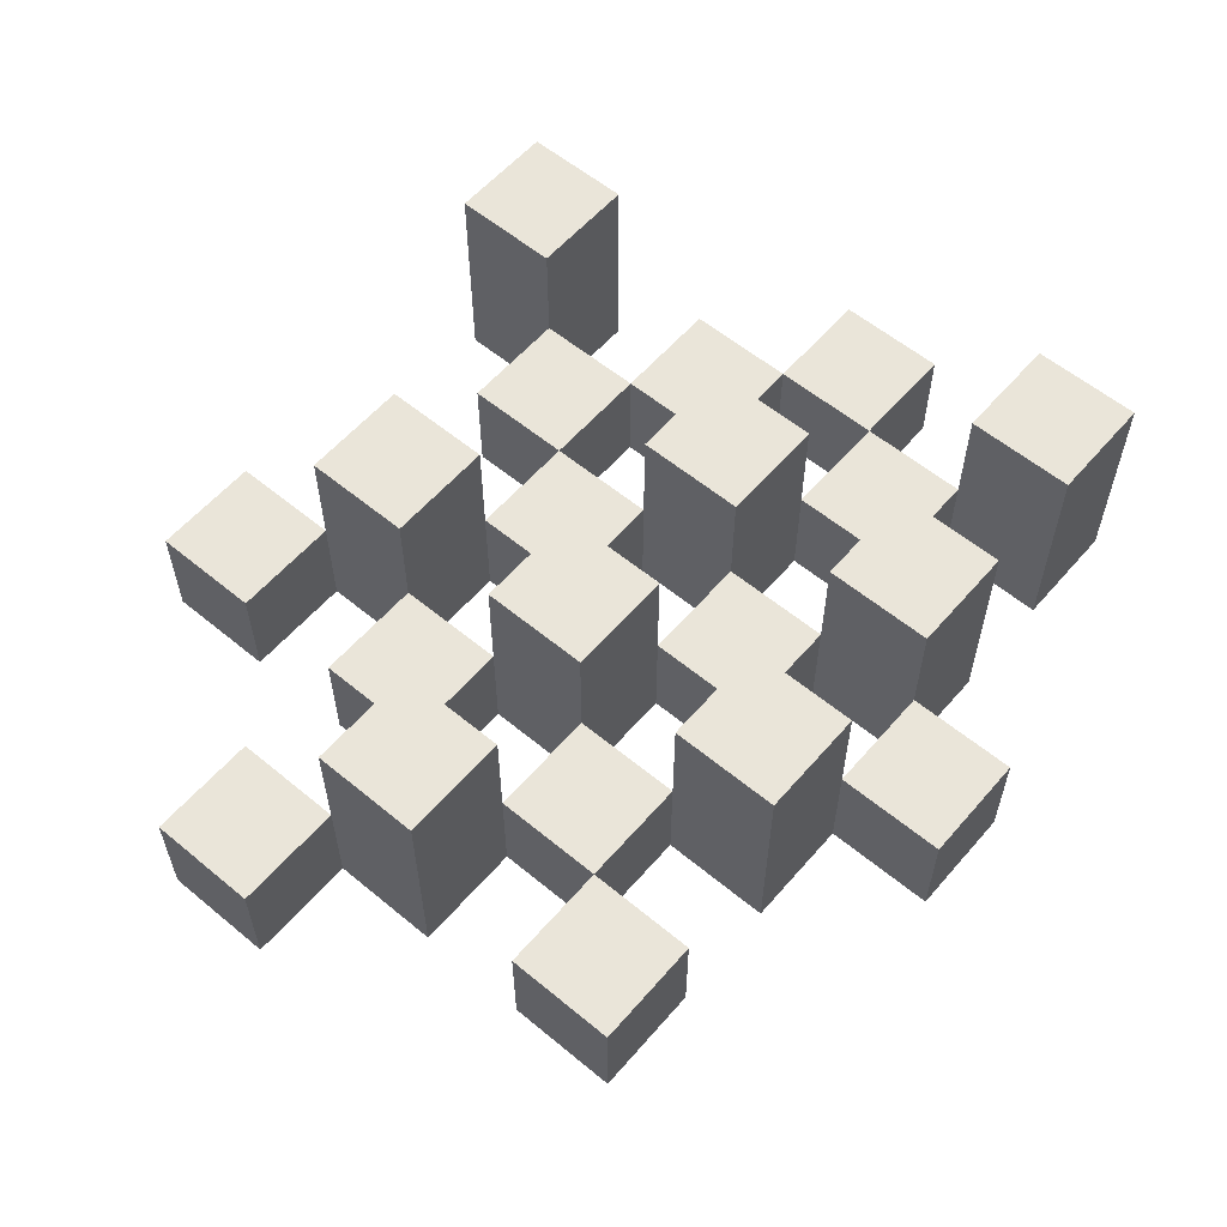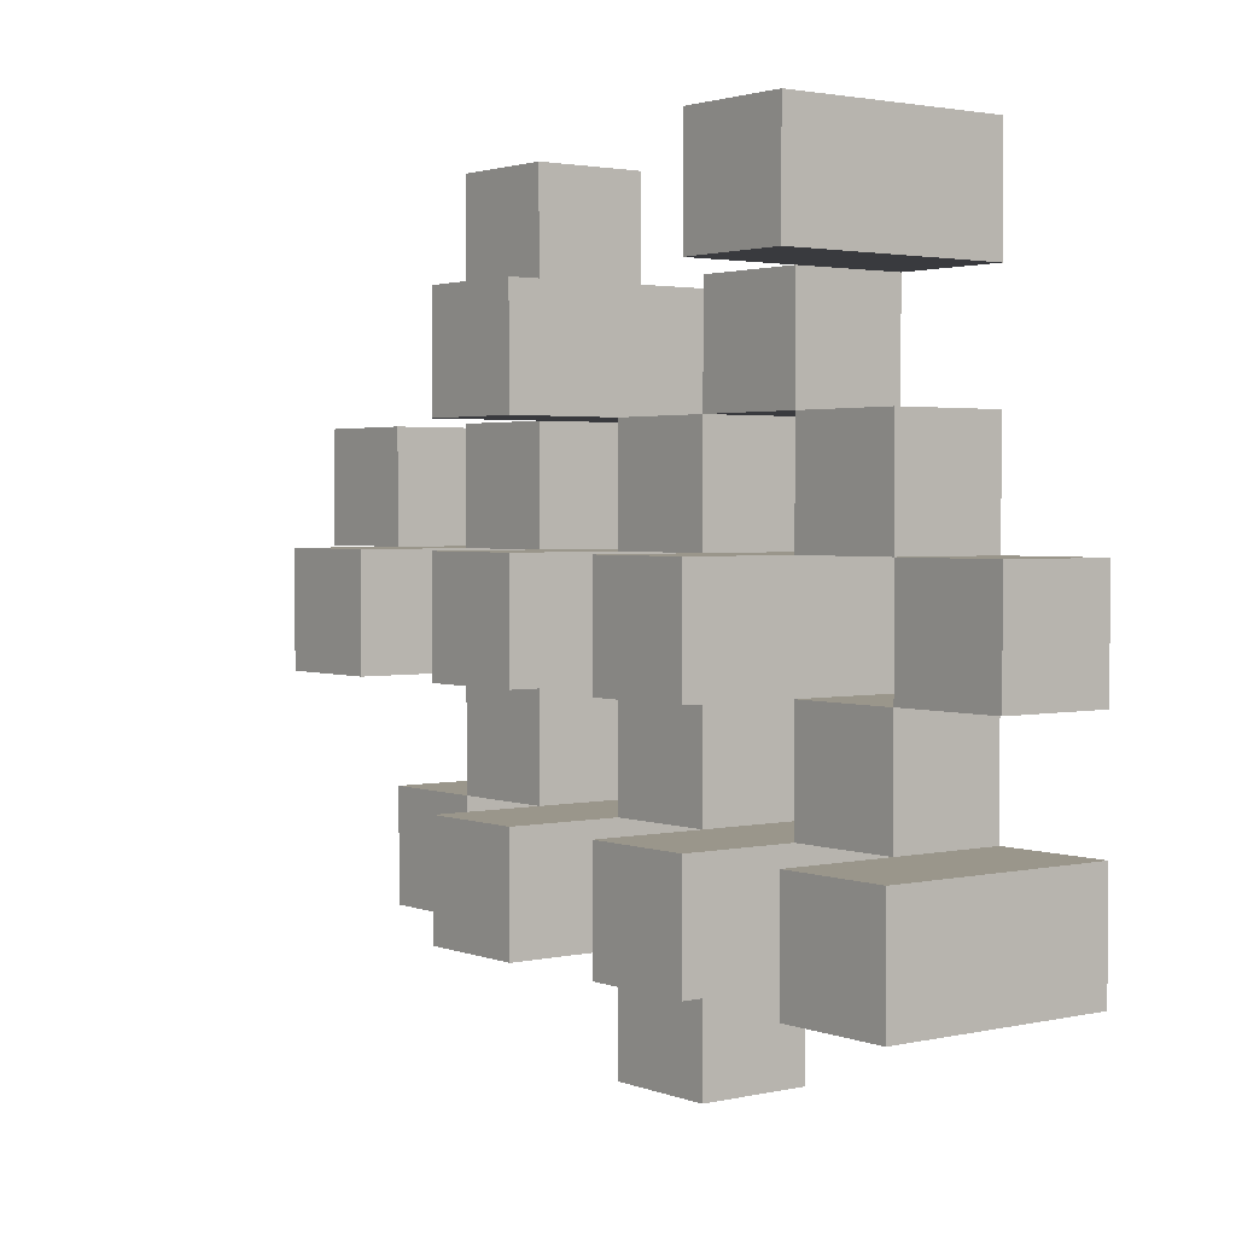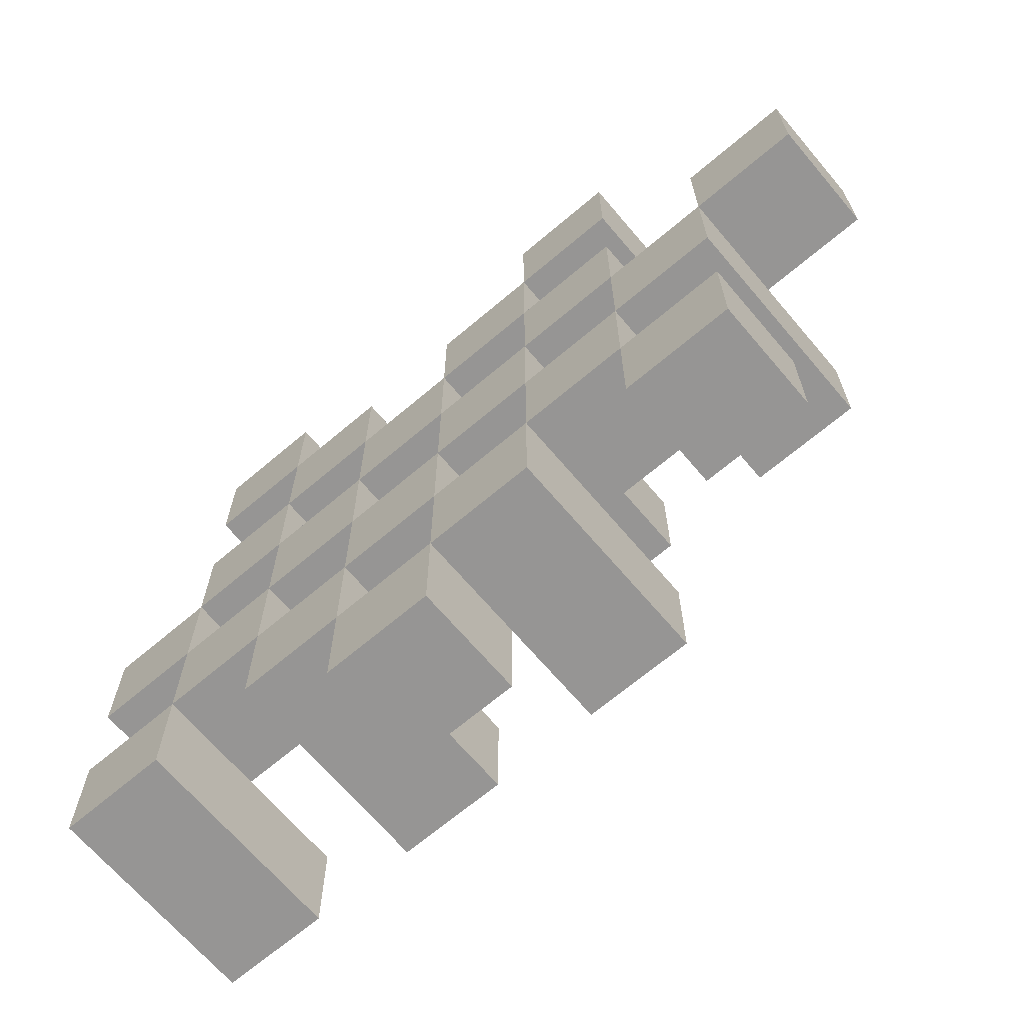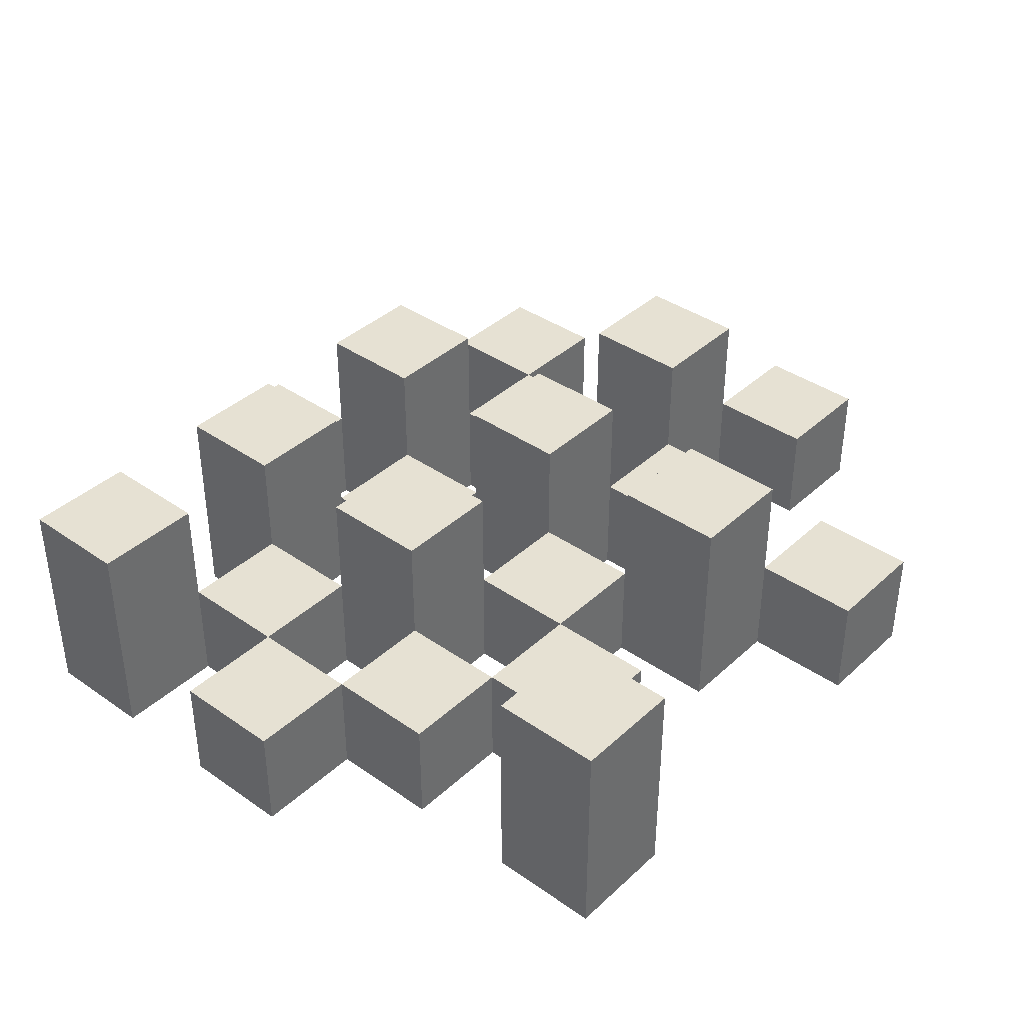
<metadata>
{"format":"obj","ext":"obj","renderer":"f3d","projection":"perspective","resolution":1024,"background":"white","views":[{"elev":58.2,"azim":130.5,"up":"+Y"},{"elev":2.3,"azim":-127.7,"up":"+Z"},{"elev":-67.6,"azim":40.3,"up":"+Z"},{"elev":38.7,"azim":-48.8,"up":"+Y"}]}
</metadata>
<code>
o
v 29.9 0.9 -8.1
v 29.9 0.9 -8.2
v 29.9 0.9 -8.3
v 29.9 0.9 -8.4
v 29.9 1 -8.1
v 29.9 1 -8.2
v 29.9 1.1 -8.3
v 29.9 1.1 -8.4
v 30 0.9 -7.8
v 30 0.9 -7.9
v 30 0.9 -8
v 30 0.9 -8.1
v 30 0.9 -8.2
v 30 0.9 -8.3
v 30 1 -8
v 30 1 -8.1
v 30 1 -8.2
v 30 1 -8.3
v 30 1.1 -7.8
v 30 1.1 -7.9
v 30.1 0.9 -7.9
v 30.1 0.9 -8
v 30.1 0.9 -8.1
v 30.1 0.9 -8.2
v 30.1 0.9 -8.3
v 30.1 0.9 -8.4
v 30.1 1 -7.9
v 30.1 1 -8
v 30.1 1 -8.1
v 30.1 1 -8.2
v 30.1 1 -8.3
v 30.1 1.1 -8.1
v 30.1 1.1 -8.2
v 30.1 1.1 -8.3
v 30.1 1.1 -8.4
v 30.2 0.9 -8
v 30.2 0.9 -8.1
v 30.2 0.9 -8.2
v 30.2 0.9 -8.3
v 30.2 0.9 -8.4
v 30.2 0.9 -8.5
v 30.2 1 -8
v 30.2 1 -8.1
v 30.2 1 -8.2
v 30.2 1 -8.3
v 30.2 1 -8.4
v 30.2 1 -8.5
v 30.3 0.9 -7.9
v 30.3 0.9 -8
v 30.3 0.9 -8.1
v 30.3 0.9 -8.2
v 30.3 0.9 -8.3
v 30.3 0.9 -8.4
v 30.3 1 -8
v 30.3 1 -8.1
v 30.3 1 -8.2
v 30.3 1 -8.3
v 30.3 1 -8.4
v 30.3 1.1 -7.9
v 30.3 1.1 -8
v 30.3 1.1 -8.1
v 30.3 1.1 -8.2
v 30.3 1.1 -8.3
v 30.3 1.1 -8.4
v 30.4 0.9 -7.8
v 30.4 0.9 -7.9
v 30.4 0.9 -8
v 30.4 0.9 -8.1
v 30.4 0.9 -8.2
v 30.4 0.9 -8.3
v 30.4 1 -7.8
v 30.4 1 -7.9
v 30.4 1 -8
v 30.4 1 -8.1
v 30.4 1 -8.2
v 30.4 1 -8.3
v 30.5 0.9 -8.1
v 30.5 0.9 -8.2
v 30.5 0.9 -8.3
v 30.5 0.9 -8.4
v 30.5 1 -8.1
v 30.5 1 -8.2
v 30.5 1 -8.3
v 30.5 1 -8.4
v 30.5 1.1 -8.1
v 30.5 1.1 -8.2
v 30.6 0.9 -8
v 30.6 0.9 -8.1
v 30.6 1 -8
v 30.6 1 -8.1
v 30 0.9 -8.1
v 30 0.9 -8.2
v 30 0.9 -8.3
v 30 0.9 -8.4
v 30 1 -8.1
v 30 1 -8.2
v 30 1 -8.3
v 30 1.1 -8.3
v 30 1.1 -8.4
v 30.1 0.9 -7.8
v 30.1 0.9 -7.9
v 30.1 0.9 -8
v 30.1 0.9 -8.1
v 30.1 0.9 -8.2
v 30.1 0.9 -8.3
v 30.1 1 -7.9
v 30.1 1 -8
v 30.1 1 -8.1
v 30.1 1 -8.2
v 30.1 1 -8.3
v 30.1 1.1 -7.8
v 30.1 1.1 -7.9
v 30.2 0.9 -7.9
v 30.2 0.9 -8
v 30.2 0.9 -8.1
v 30.2 0.9 -8.2
v 30.2 0.9 -8.3
v 30.2 0.9 -8.4
v 30.2 1 -7.9
v 30.2 1 -8
v 30.2 1 -8.1
v 30.2 1 -8.2
v 30.2 1 -8.3
v 30.2 1 -8.4
v 30.2 1.1 -8.1
v 30.2 1.1 -8.2
v 30.2 1.1 -8.3
v 30.2 1.1 -8.4
v 30.3 0.9 -8
v 30.3 0.9 -8.1
v 30.3 0.9 -8.2
v 30.3 0.9 -8.3
v 30.3 0.9 -8.4
v 30.3 0.9 -8.5
v 30.3 1 -8
v 30.3 1 -8.1
v 30.3 1 -8.2
v 30.3 1 -8.3
v 30.3 1 -8.4
v 30.3 1 -8.5
v 30.4 0.9 -7.9
v 30.4 0.9 -8
v 30.4 0.9 -8.1
v 30.4 0.9 -8.2
v 30.4 0.9 -8.3
v 30.4 0.9 -8.4
v 30.4 1 -7.9
v 30.4 1 -8
v 30.4 1 -8.1
v 30.4 1 -8.2
v 30.4 1 -8.3
v 30.4 1.1 -7.9
v 30.4 1.1 -8
v 30.4 1.1 -8.1
v 30.4 1.1 -8.2
v 30.4 1.1 -8.3
v 30.4 1.1 -8.4
v 30.5 0.9 -7.8
v 30.5 0.9 -7.9
v 30.5 0.9 -8
v 30.5 0.9 -8.1
v 30.5 0.9 -8.2
v 30.5 0.9 -8.3
v 30.5 1 -7.8
v 30.5 1 -7.9
v 30.5 1 -8
v 30.5 1 -8.1
v 30.5 1 -8.2
v 30.5 1 -8.3
v 30.6 0.9 -8.1
v 30.6 0.9 -8.2
v 30.6 0.9 -8.3
v 30.6 0.9 -8.4
v 30.6 1 -8.1
v 30.6 1 -8.3
v 30.6 1 -8.4
v 30.6 1.1 -8.1
v 30.6 1.1 -8.2
v 30.7 0.9 -8
v 30.7 0.9 -8.1
v 30.7 1 -8
v 30.7 1 -8.1
v 30 0.9 -7.8
v 30 1.1 -7.8
v 30.1 0.9 -7.8
v 30.1 1.1 -7.8
v 30.4 0.9 -7.8
v 30.4 1 -7.8
v 30.5 0.9 -7.8
v 30.5 1 -7.8
v 30.1 0.9 -7.9
v 30.1 1 -7.9
v 30.2 0.9 -7.9
v 30.2 1 -7.9
v 30.3 0.9 -7.9
v 30.3 1.1 -7.9
v 30.4 0.9 -7.9
v 30.4 1 -7.9
v 30.4 1.1 -7.9
v 30 0.9 -8
v 30 1 -8
v 30.1 0.9 -8
v 30.1 1 -8
v 30.2 0.9 -8
v 30.2 1 -8
v 30.3 0.9 -8
v 30.3 1 -8
v 30.4 0.9 -8
v 30.4 1 -8
v 30.5 0.9 -8
v 30.5 1 -8
v 30.6 0.9 -8
v 30.6 1 -8
v 30.7 0.9 -8
v 30.7 1 -8
v 29.9 0.9 -8.1
v 29.9 1 -8.1
v 30 0.9 -8.1
v 30 1 -8.1
v 30.1 0.9 -8.1
v 30.1 1 -8.1
v 30.1 1.1 -8.1
v 30.2 0.9 -8.1
v 30.2 1 -8.1
v 30.2 1.1 -8.1
v 30.3 0.9 -8.1
v 30.3 1 -8.1
v 30.3 1.1 -8.1
v 30.4 0.9 -8.1
v 30.4 1 -8.1
v 30.4 1.1 -8.1
v 30.5 0.9 -8.1
v 30.5 1 -8.1
v 30.5 1.1 -8.1
v 30.6 0.9 -8.1
v 30.6 1 -8.1
v 30.6 1.1 -8.1
v 30 0.9 -8.2
v 30 1 -8.2
v 30.1 0.9 -8.2
v 30.1 1 -8.2
v 30.2 0.9 -8.2
v 30.2 1 -8.2
v 30.3 0.9 -8.2
v 30.3 1 -8.2
v 30.4 0.9 -8.2
v 30.4 1 -8.2
v 30.5 0.9 -8.2
v 30.5 1 -8.2
v 29.9 0.9 -8.3
v 29.9 1.1 -8.3
v 30 0.9 -8.3
v 30 1 -8.3
v 30 1.1 -8.3
v 30.1 0.9 -8.3
v 30.1 1 -8.3
v 30.1 1.1 -8.3
v 30.2 0.9 -8.3
v 30.2 1 -8.3
v 30.2 1.1 -8.3
v 30.3 0.9 -8.3
v 30.3 1 -8.3
v 30.3 1.1 -8.3
v 30.4 0.9 -8.3
v 30.4 1 -8.3
v 30.4 1.1 -8.3
v 30.5 0.9 -8.3
v 30.5 1 -8.3
v 30.6 0.9 -8.3
v 30.6 1 -8.3
v 30.2 0.9 -8.4
v 30.2 1 -8.4
v 30.3 0.9 -8.4
v 30.3 1 -8.4
v 30 0.9 -7.9
v 30 1.1 -7.9
v 30.1 0.9 -7.9
v 30.1 1 -7.9
v 30.1 1.1 -7.9
v 30.4 0.9 -7.9
v 30.4 1 -7.9
v 30.5 0.9 -7.9
v 30.5 1 -7.9
v 30.1 0.9 -8
v 30.1 1 -8
v 30.2 0.9 -8
v 30.2 1 -8
v 30.3 0.9 -8
v 30.3 1 -8
v 30.3 1.1 -8
v 30.4 0.9 -8
v 30.4 1 -8
v 30.4 1.1 -8
v 30 0.9 -8.1
v 30 1 -8.1
v 30.1 0.9 -8.1
v 30.1 1 -8.1
v 30.2 0.9 -8.1
v 30.2 1 -8.1
v 30.3 0.9 -8.1
v 30.3 1 -8.1
v 30.4 0.9 -8.1
v 30.4 1 -8.1
v 30.5 0.9 -8.1
v 30.5 1 -8.1
v 30.6 0.9 -8.1
v 30.6 1 -8.1
v 30.7 0.9 -8.1
v 30.7 1 -8.1
v 29.9 0.9 -8.2
v 29.9 1 -8.2
v 30 0.9 -8.2
v 30 1 -8.2
v 30.1 0.9 -8.2
v 30.1 1 -8.2
v 30.1 1.1 -8.2
v 30.2 0.9 -8.2
v 30.2 1 -8.2
v 30.2 1.1 -8.2
v 30.3 0.9 -8.2
v 30.3 1 -8.2
v 30.3 1.1 -8.2
v 30.4 0.9 -8.2
v 30.4 1 -8.2
v 30.4 1.1 -8.2
v 30.5 0.9 -8.2
v 30.5 1 -8.2
v 30.5 1.1 -8.2
v 30.6 0.9 -8.2
v 30.6 1.1 -8.2
v 30 0.9 -8.3
v 30 1 -8.3
v 30.1 0.9 -8.3
v 30.1 1 -8.3
v 30.2 0.9 -8.3
v 30.2 1 -8.3
v 30.3 0.9 -8.3
v 30.3 1 -8.3
v 30.4 0.9 -8.3
v 30.4 1 -8.3
v 30.5 0.9 -8.3
v 30.5 1 -8.3
v 29.9 0.9 -8.4
v 29.9 1.1 -8.4
v 30 0.9 -8.4
v 30 1.1 -8.4
v 30.1 0.9 -8.4
v 30.1 1.1 -8.4
v 30.2 0.9 -8.4
v 30.2 1 -8.4
v 30.2 1.1 -8.4
v 30.3 0.9 -8.4
v 30.3 1 -8.4
v 30.3 1.1 -8.4
v 30.4 0.9 -8.4
v 30.4 1.1 -8.4
v 30.5 0.9 -8.4
v 30.5 1 -8.4
v 30.6 0.9 -8.4
v 30.6 1 -8.4
v 30.2 0.9 -8.5
v 30.2 1 -8.5
v 30.3 0.9 -8.5
v 30.3 1 -8.5
v 30 0.9 -7.8
v 30.1 0.9 -7.8
v 30.4 0.9 -7.8
v 30.5 0.9 -7.8
v 30 0.9 -7.9
v 30.1 0.9 -7.9
v 30.2 0.9 -7.9
v 30.3 0.9 -7.9
v 30.4 0.9 -7.9
v 30.5 0.9 -7.9
v 30 0.9 -8
v 30.1 0.9 -8
v 30.2 0.9 -8
v 30.3 0.9 -8
v 30.4 0.9 -8
v 30.5 0.9 -8
v 30.6 0.9 -8
v 30.7 0.9 -8
v 29.9 0.9 -8.1
v 30 0.9 -8.1
v 30.1 0.9 -8.1
v 30.2 0.9 -8.1
v 30.3 0.9 -8.1
v 30.4 0.9 -8.1
v 30.5 0.9 -8.1
v 30.6 0.9 -8.1
v 30.7 0.9 -8.1
v 29.9 0.9 -8.2
v 30 0.9 -8.2
v 30.1 0.9 -8.2
v 30.2 0.9 -8.2
v 30.3 0.9 -8.2
v 30.4 0.9 -8.2
v 30.5 0.9 -8.2
v 30.6 0.9 -8.2
v 29.9 0.9 -8.3
v 30 0.9 -8.3
v 30.1 0.9 -8.3
v 30.2 0.9 -8.3
v 30.3 0.9 -8.3
v 30.4 0.9 -8.3
v 30.5 0.9 -8.3
v 30.6 0.9 -8.3
v 29.9 0.9 -8.4
v 30 0.9 -8.4
v 30.1 0.9 -8.4
v 30.2 0.9 -8.4
v 30.3 0.9 -8.4
v 30.4 0.9 -8.4
v 30.5 0.9 -8.4
v 30.6 0.9 -8.4
v 30.2 0.9 -8.5
v 30.3 0.9 -8.5
v 30.4 1 -7.8
v 30.5 1 -7.8
v 30.1 1 -7.9
v 30.2 1 -7.9
v 30.4 1 -7.9
v 30.5 1 -7.9
v 30 1 -8
v 30.1 1 -8
v 30.2 1 -8
v 30.3 1 -8
v 30.4 1 -8
v 30.5 1 -8
v 30.6 1 -8
v 30.7 1 -8
v 29.9 1 -8.1
v 30 1 -8.1
v 30.1 1 -8.1
v 30.2 1 -8.1
v 30.3 1 -8.1
v 30.4 1 -8.1
v 30.5 1 -8.1
v 30.6 1 -8.1
v 30.7 1 -8.1
v 29.9 1 -8.2
v 30 1 -8.2
v 30.1 1 -8.2
v 30.2 1 -8.2
v 30.3 1 -8.2
v 30.4 1 -8.2
v 30.5 1 -8.2
v 30 1 -8.3
v 30.1 1 -8.3
v 30.2 1 -8.3
v 30.3 1 -8.3
v 30.4 1 -8.3
v 30.5 1 -8.3
v 30.6 1 -8.3
v 30.2 1 -8.4
v 30.3 1 -8.4
v 30.5 1 -8.4
v 30.6 1 -8.4
v 30.2 1 -8.5
v 30.3 1 -8.5
v 30 1.1 -7.8
v 30.1 1.1 -7.8
v 30 1.1 -7.9
v 30.1 1.1 -7.9
v 30.3 1.1 -7.9
v 30.4 1.1 -7.9
v 30.3 1.1 -8
v 30.4 1.1 -8
v 30.1 1.1 -8.1
v 30.2 1.1 -8.1
v 30.3 1.1 -8.1
v 30.4 1.1 -8.1
v 30.5 1.1 -8.1
v 30.6 1.1 -8.1
v 30.1 1.1 -8.2
v 30.2 1.1 -8.2
v 30.3 1.1 -8.2
v 30.4 1.1 -8.2
v 30.5 1.1 -8.2
v 30.6 1.1 -8.2
v 29.9 1.1 -8.3
v 30 1.1 -8.3
v 30.1 1.1 -8.3
v 30.2 1.1 -8.3
v 30.3 1.1 -8.3
v 30.4 1.1 -8.3
v 29.9 1.1 -8.4
v 30 1.1 -8.4
v 30.1 1.1 -8.4
v 30.2 1.1 -8.4
v 30.3 1.1 -8.4
v 30.4 1.1 -8.4
f 5 2 1
f 6 2 5
f 7 4 3
f 8 4 7
f 15 12 11
f 16 12 15
f 17 14 13
f 18 14 17
f 19 10 9
f 20 10 19
f 27 22 21
f 28 22 27
f 29 24 23
f 30 24 29
f 31 26 25
f 32 30 29
f 33 30 32
f 34 26 31
f 35 26 34
f 42 37 36
f 43 37 42
f 44 39 38
f 45 39 44
f 46 41 40
f 47 41 46
f 54 49 48
f 55 51 50
f 56 51 55
f 57 53 52
f 58 53 57
f 59 54 48
f 60 54 59
f 61 56 55
f 62 56 61
f 63 58 57
f 64 58 63
f 71 66 65
f 72 66 71
f 73 68 67
f 74 68 73
f 75 70 69
f 76 70 75
f 81 78 77
f 82 78 81
f 83 80 79
f 84 80 83
f 85 82 81
f 86 82 85
f 89 88 87
f 90 88 89
f 91 92 95
f 95 92 96
f 93 94 97
f 97 94 98
f 98 94 99
f 100 101 106
f 102 103 107
f 107 103 108
f 104 105 109
f 109 105 110
f 100 106 111
f 111 106 112
f 113 114 119
f 119 114 120
f 115 116 121
f 121 116 122
f 117 118 123
f 123 118 124
f 121 122 125
f 125 122 126
f 123 124 127
f 127 124 128
f 129 130 135
f 135 130 136
f 131 132 137
f 137 132 138
f 133 134 139
f 139 134 140
f 141 142 147
f 147 142 148
f 143 144 149
f 149 144 150
f 145 146 151
f 147 148 152
f 152 148 153
f 149 150 154
f 154 150 155
f 151 146 156
f 156 146 157
f 158 159 164
f 164 159 165
f 160 161 166
f 166 161 167
f 162 163 168
f 168 163 169
f 170 171 174
f 172 173 175
f 175 173 176
f 174 171 177
f 177 171 178
f 179 180 181
f 181 180 182
f 185 184 183
f 186 184 185
f 189 188 187
f 190 188 189
f 193 192 191
f 194 192 193
f 197 196 195
f 198 196 197
f 199 196 198
f 202 201 200
f 203 201 202
f 206 205 204
f 207 205 206
f 210 209 208
f 211 209 210
f 214 213 212
f 215 213 214
f 218 217 216
f 219 217 218
f 223 221 220
f 223 222 221
f 224 222 223
f 225 222 224
f 229 227 226
f 229 228 227
f 230 228 229
f 231 228 230
f 235 233 232
f 235 234 233
f 236 234 235
f 237 234 236
f 240 239 238
f 241 239 240
f 244 243 242
f 245 243 244
f 248 247 246
f 249 247 248
f 252 251 250
f 253 251 252
f 254 251 253
f 258 256 255
f 258 257 256
f 259 257 258
f 260 257 259
f 264 262 261
f 264 263 262
f 265 263 264
f 266 263 265
f 269 268 267
f 270 268 269
f 273 272 271
f 274 272 273
f 275 276 277
f 277 276 278
f 278 276 279
f 280 281 282
f 282 281 283
f 284 285 286
f 286 285 287
f 288 289 291
f 289 290 291
f 291 290 292
f 292 290 293
f 294 295 296
f 296 295 297
f 298 299 300
f 300 299 301
f 302 303 304
f 304 303 305
f 306 307 308
f 308 307 309
f 310 311 312
f 312 311 313
f 314 315 317
f 315 316 317
f 317 316 318
f 318 316 319
f 320 321 323
f 321 322 323
f 323 322 324
f 324 322 325
f 326 327 329
f 327 328 329
f 329 328 330
f 331 332 333
f 333 332 334
f 335 336 337
f 337 336 338
f 339 340 341
f 341 340 342
f 343 344 345
f 345 344 346
f 347 348 349
f 349 348 350
f 350 348 351
f 352 353 355
f 353 354 355
f 355 354 356
f 357 358 359
f 359 358 360
f 361 362 363
f 363 362 364
f 369 366 365
f 370 366 369
f 373 368 367
f 374 368 373
f 376 371 370
f 377 371 376
f 378 373 372
f 379 373 378
f 384 376 375
f 385 376 384
f 386 378 377
f 387 378 386
f 388 380 379
f 389 380 388
f 390 382 381
f 391 382 390
f 392 384 383
f 393 384 392
f 394 386 385
f 395 386 394
f 396 388 387
f 397 388 396
f 398 390 389
f 399 390 398
f 401 394 393
f 402 394 401
f 403 396 395
f 404 396 403
f 405 398 397
f 406 398 405
f 408 401 400
f 409 401 408
f 410 403 402
f 411 403 410
f 412 405 404
f 413 405 412
f 414 407 406
f 415 407 414
f 416 412 411
f 417 412 416
f 418 419 422
f 422 419 423
f 420 421 425
f 425 421 426
f 424 425 433
f 433 425 434
f 426 427 435
f 435 427 436
f 428 429 437
f 437 429 438
f 430 431 439
f 439 431 440
f 432 433 441
f 441 433 442
f 442 443 448
f 448 443 449
f 444 445 450
f 450 445 451
f 446 447 452
f 452 447 453
f 453 454 457
f 457 454 458
f 455 456 459
f 459 456 460
f 461 462 463
f 463 462 464
f 465 466 467
f 467 466 468
f 469 470 475
f 475 470 476
f 471 472 477
f 477 472 478
f 473 474 479
f 479 474 480
f 481 482 487
f 487 482 488
f 483 484 489
f 489 484 490
f 485 486 491
f 491 486 492

</code>
